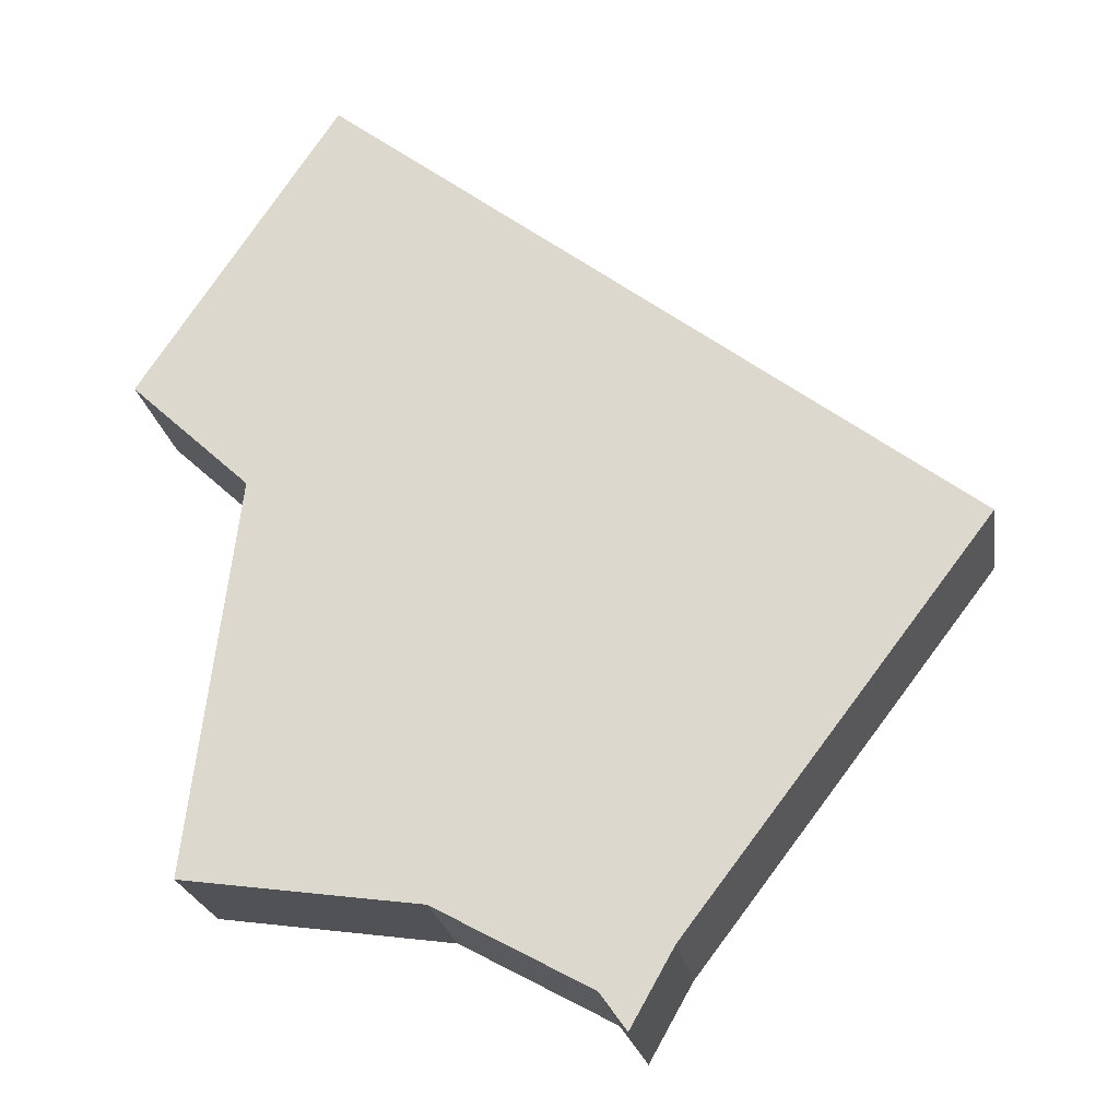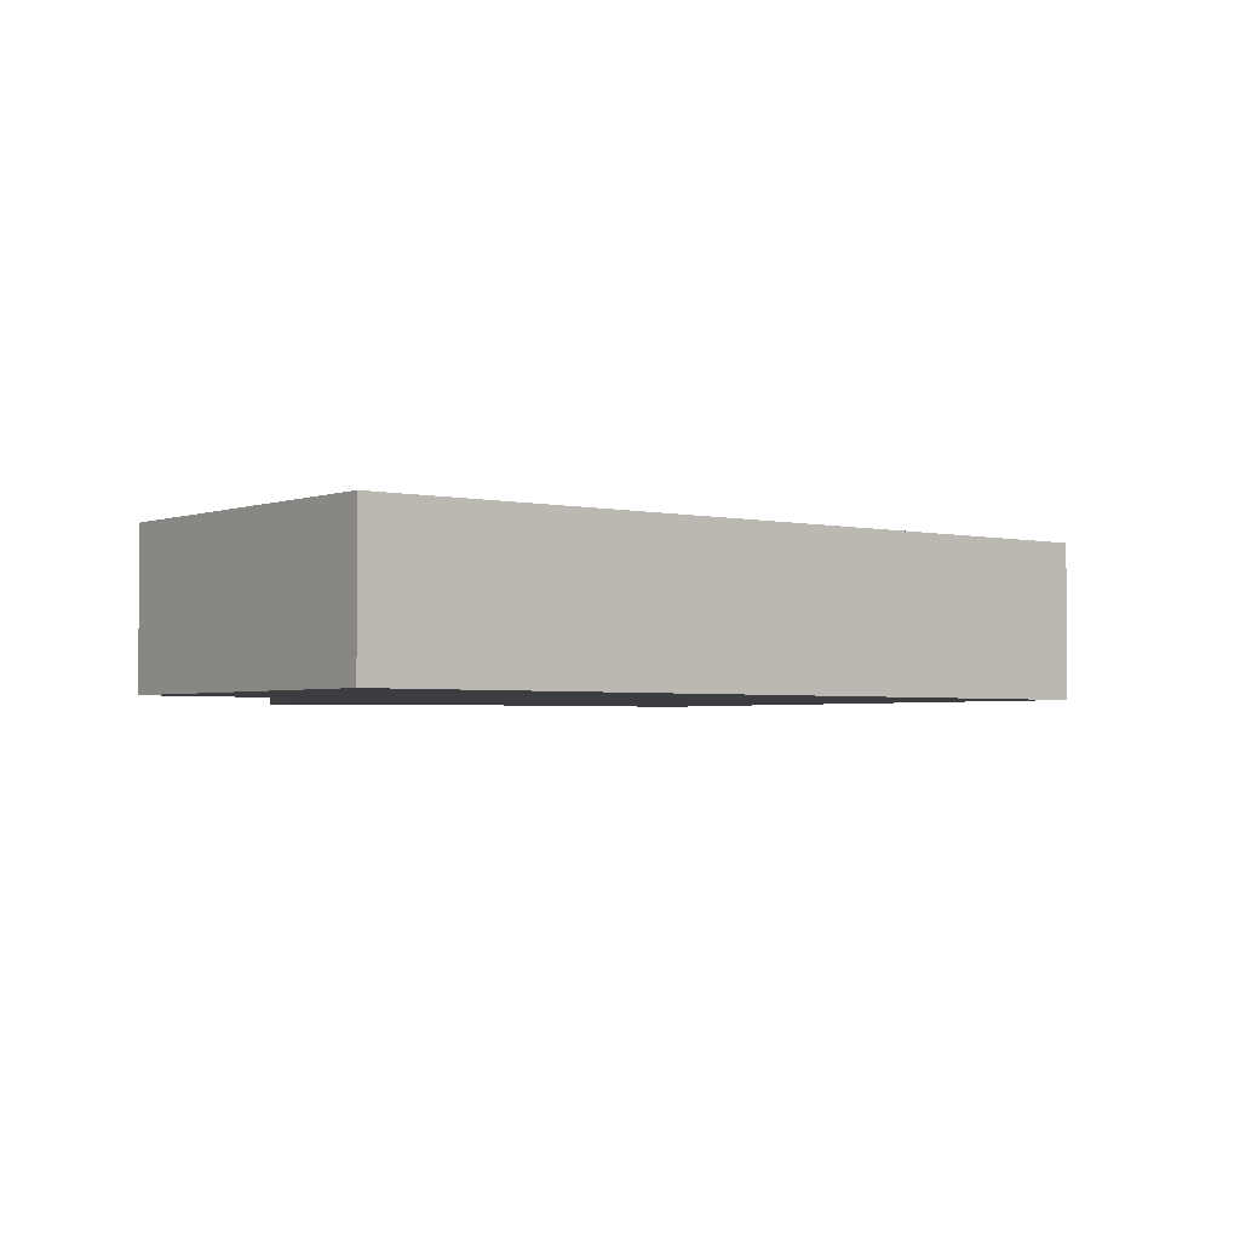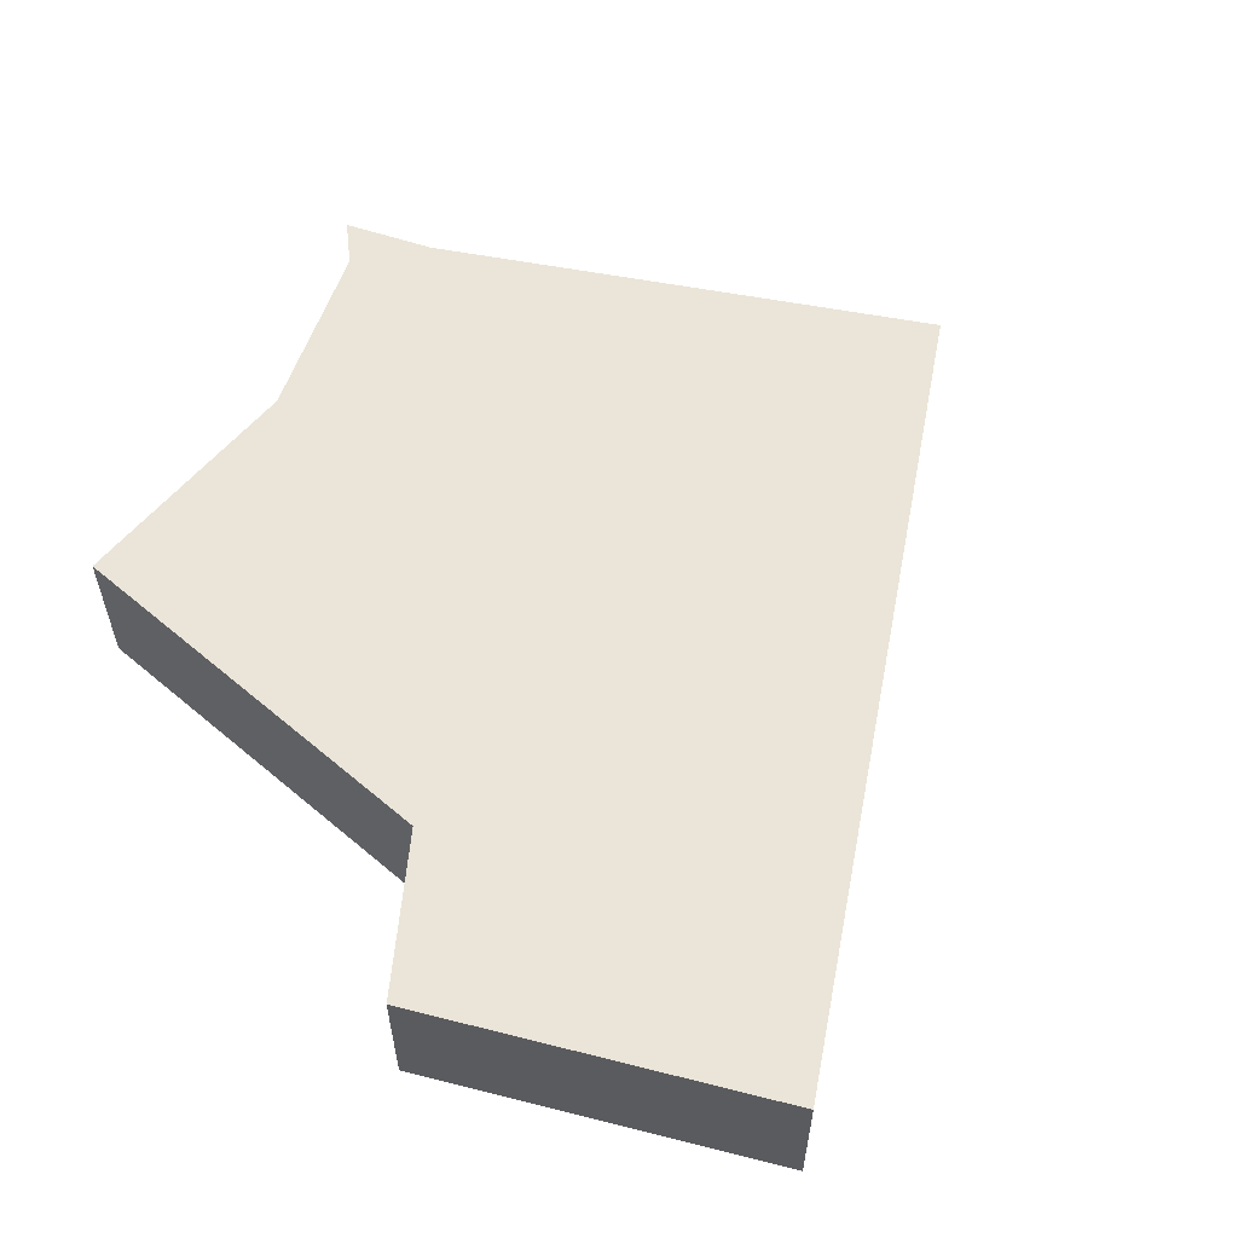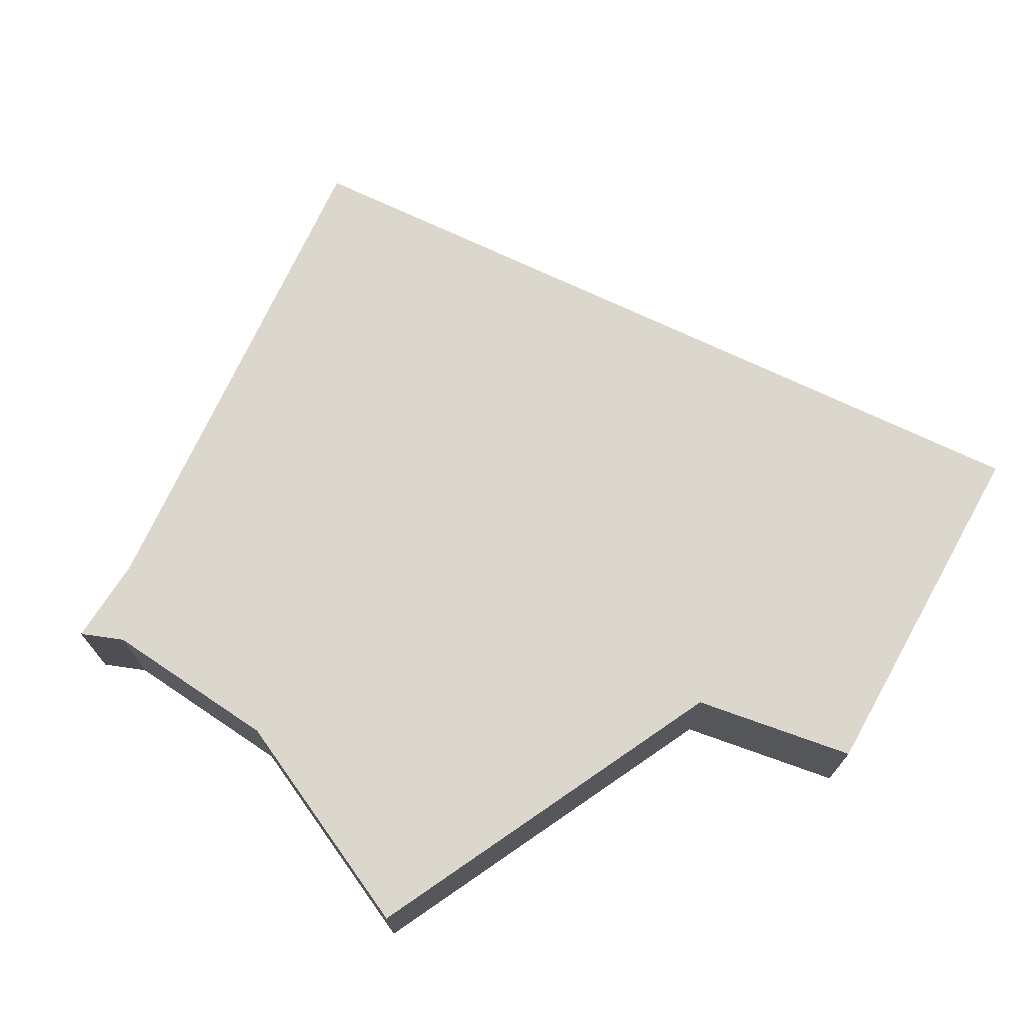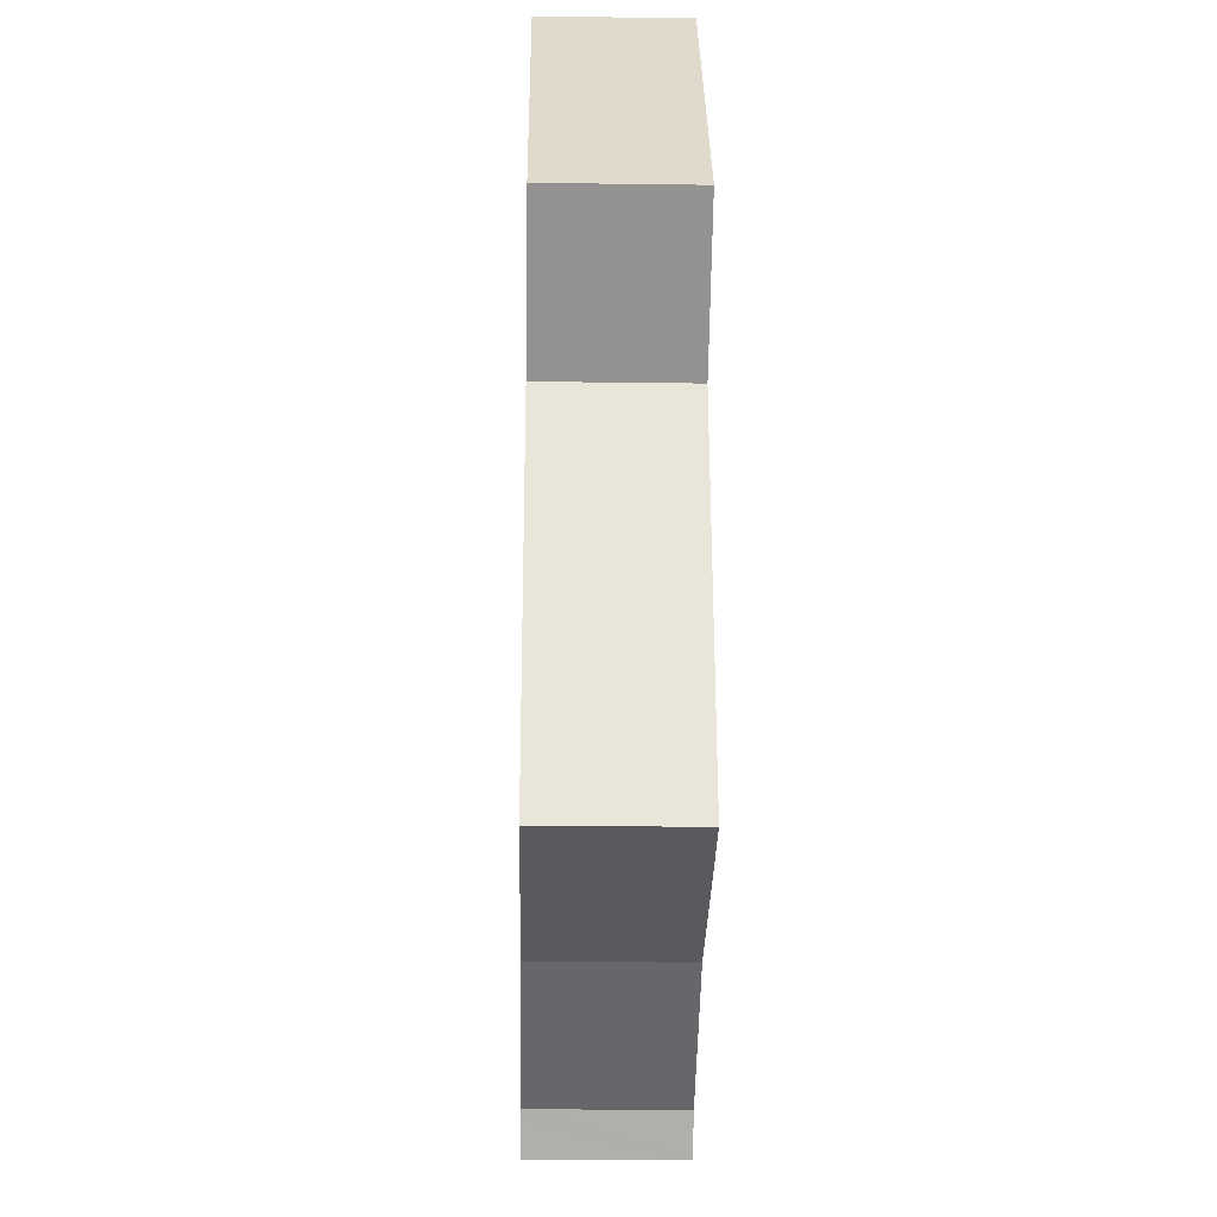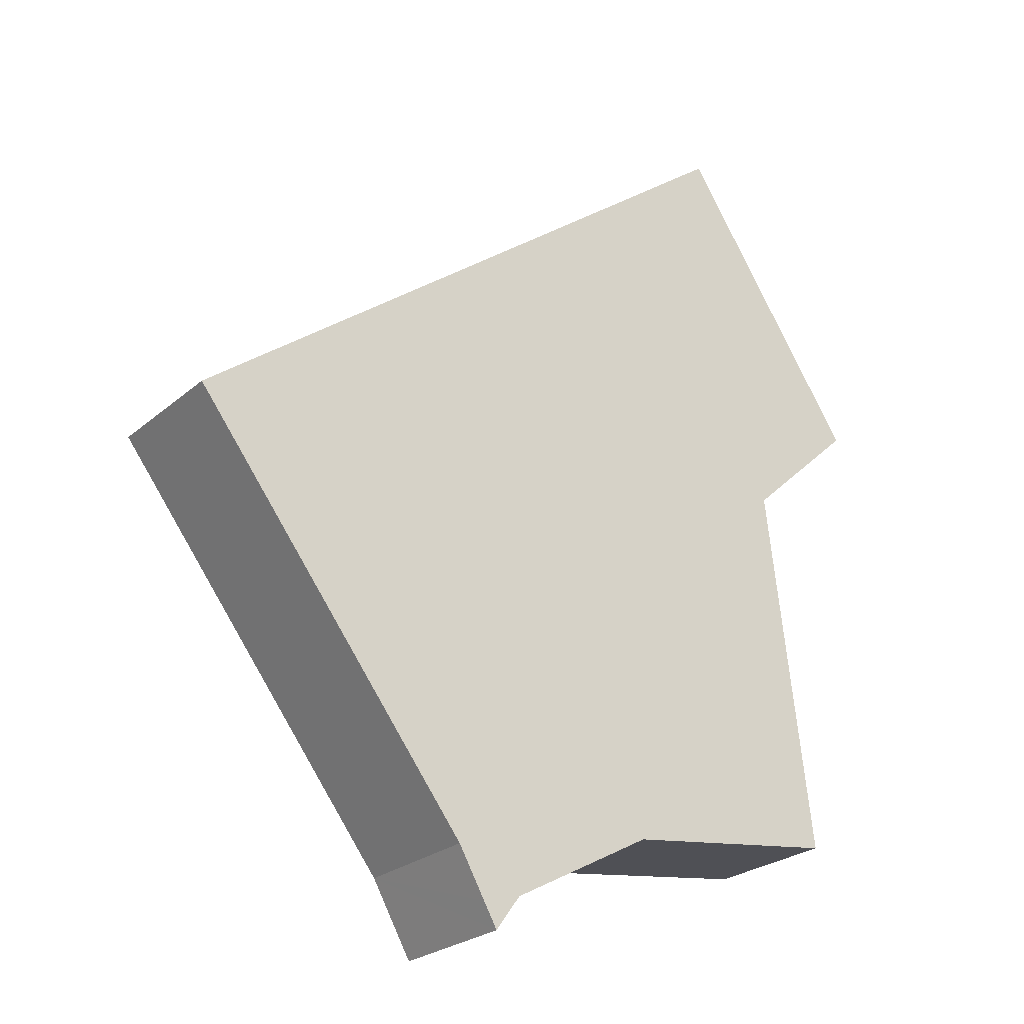
<metadata>
{"format":"obj","ext":"obj","renderer":"f3d","projection":"perspective","resolution":1024,"background":"white","views":[{"elev":-22.4,"azim":8.8,"up":"+Z"},{"elev":-2.7,"azim":-2.9,"up":"+Y"},{"elev":59.1,"azim":-41.8,"up":"+Y"},{"elev":73.2,"azim":-117.5,"up":"+Y"},{"elev":-23.6,"azim":-91.3,"up":"+Z"},{"elev":-25.0,"azim":143.6,"up":"+Z"}]}
</metadata>
<code>
v  3.776 2.721 5.484
v  2.231 2.721 3.368
v  3.681 2.721 5.557
v  4.9 2.721 4.626
v  15.5 2.721 -3.467
v  0 2.721 1.666e-16
v  2.231 2.721 -2.066
v  1.317 2.721 -9.392
v  14.88 2.721 -4.274
v  5.722 2.721 -10.01
v  9.887 2.721 -10.83
v  8.592 2.721 -11.57
v  9.355 2.721 -11.78
v  8.673 2.721 -11.68
v  9.085 2.721 -12.25
v  3.681 -3.403e-16 5.557
v  3.776 -3.358e-16 5.484
v  4.9 -2.833e-16 4.626
v  15.5 2.123e-16 -3.467
v  14.88 2.617e-16 -4.274
v  9.887 6.633e-16 -10.83
v  9.085 7.503e-16 -12.25
v  9.355 7.211e-16 -11.78
v  8.592 7.083e-16 -11.57
v  8.673 7.152e-16 -11.68
v  5.722 6.129e-16 -10.01
v  2.231 1.265e-16 -2.066
v  0 0 0
v  1.317 5.751e-16 -9.392
v  2.231 -2.062e-16 3.368
g defaultobject
f 1 2 3
f 2 1 4
f 2 4 5
f 2 5 6
f 6 5 7
f 7 5 8
f 8 5 9
f 8 9 10
f 10 9 11
f 10 11 12
f 12 11 13
f 12 13 14
f 14 13 15
f 16 1 3
f 1 16 4
f 4 16 5
f 5 16 17
f 5 17 18
f 5 18 19
f 19 9 5
f 9 19 11
f 11 19 20
f 11 20 21
f 21 13 11
f 13 21 15
f 15 21 22
f 22 21 23
f 22 14 15
f 14 22 12
f 12 22 24
f 24 22 25
f 24 10 12
f 10 24 26
f 27 6 7
f 6 27 28
f 26 8 10
f 8 26 29
f 29 7 8
f 7 29 27
f 2 16 3
f 16 2 30
f 30 2 6
f 30 6 28
f 23 25 22
f 25 23 21
f 25 21 24
f 24 21 26
f 26 21 20
f 26 20 29
f 29 20 27
f 27 20 19
f 27 19 18
f 27 18 28
f 28 18 30
f 30 18 17
f 30 17 16

</code>
